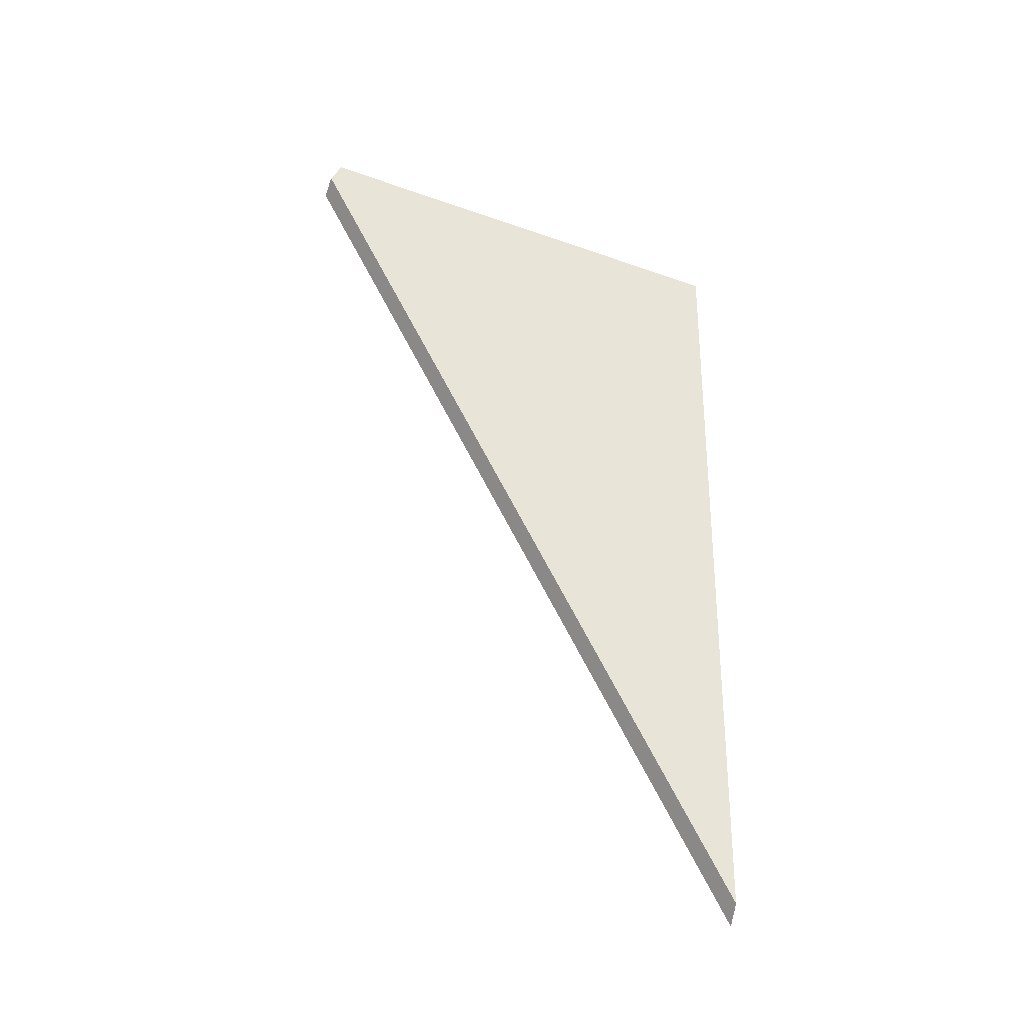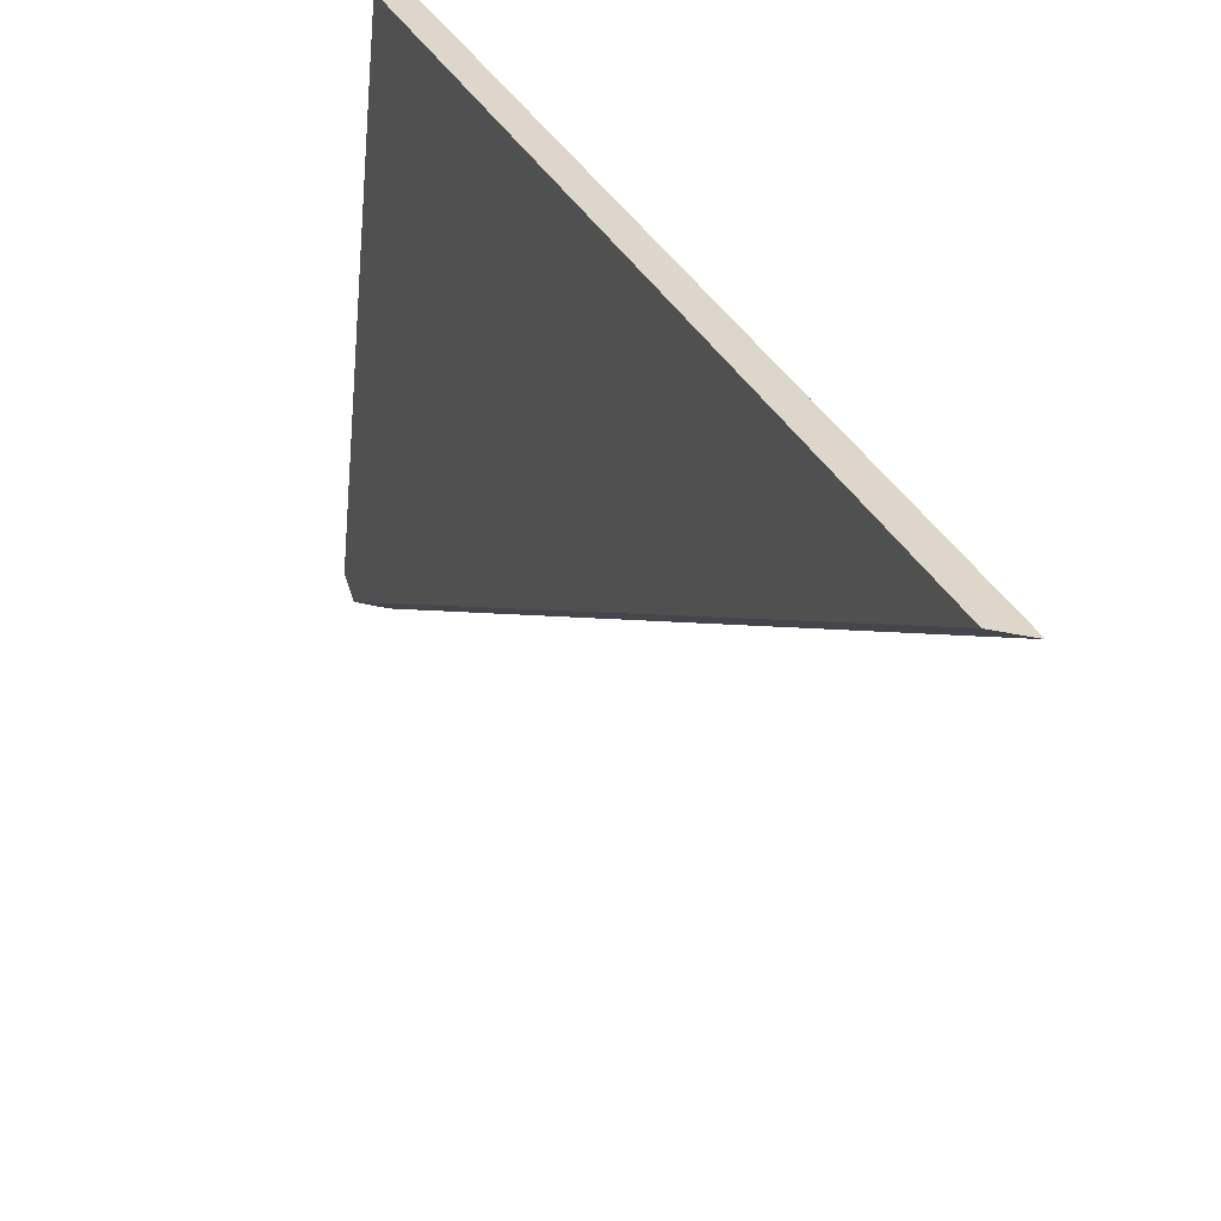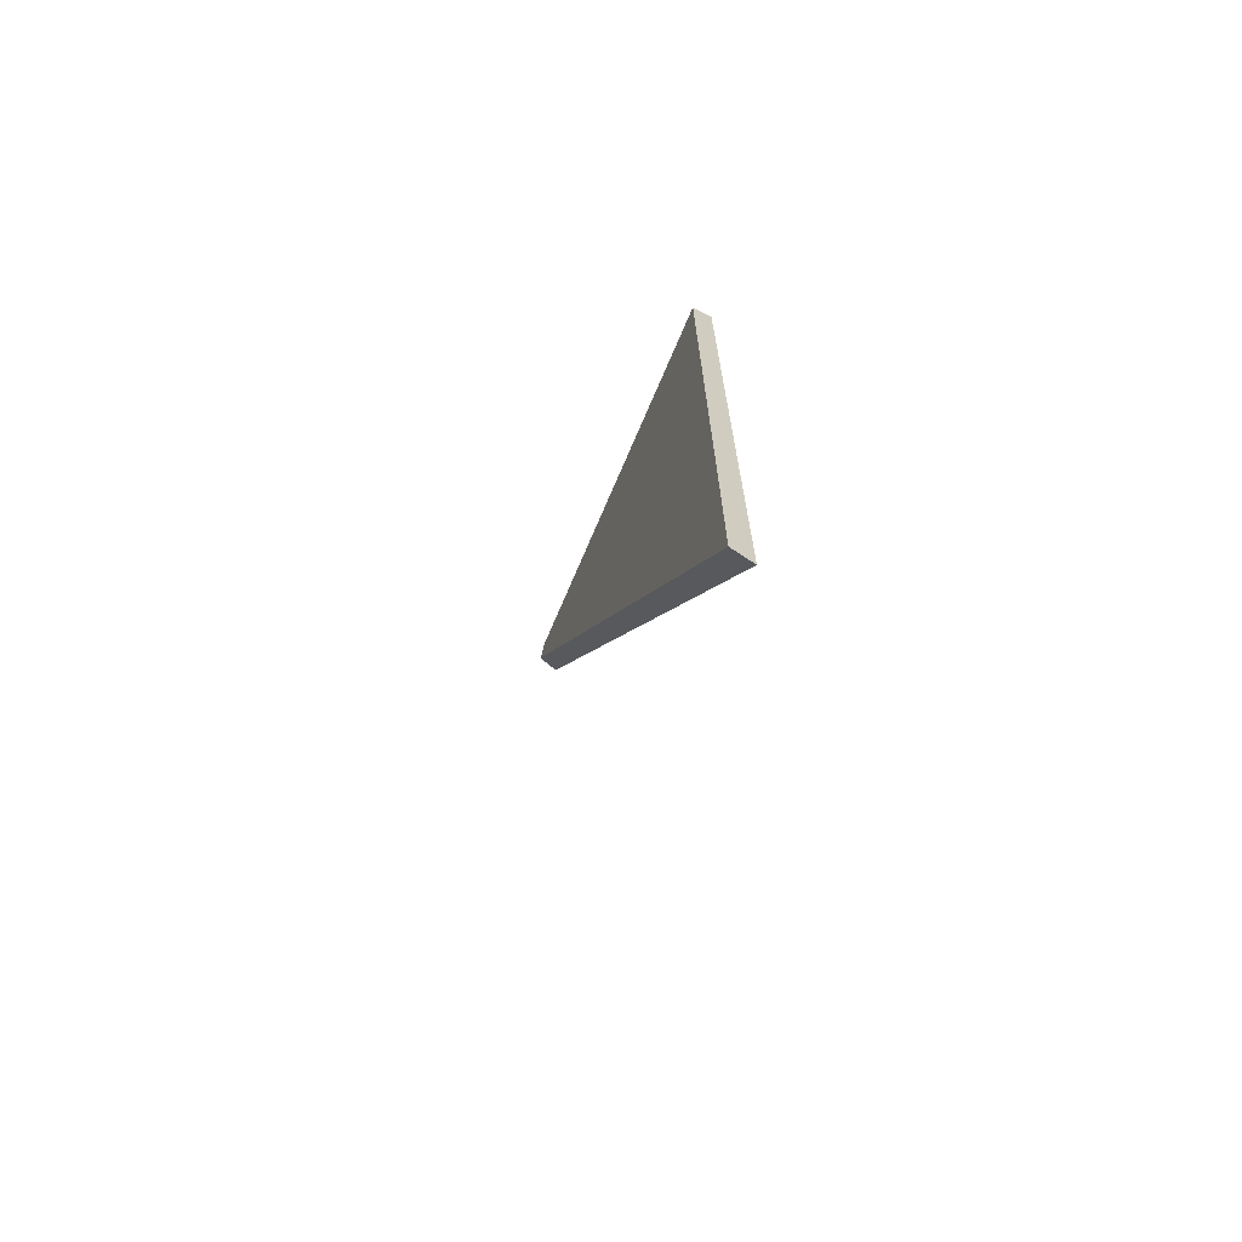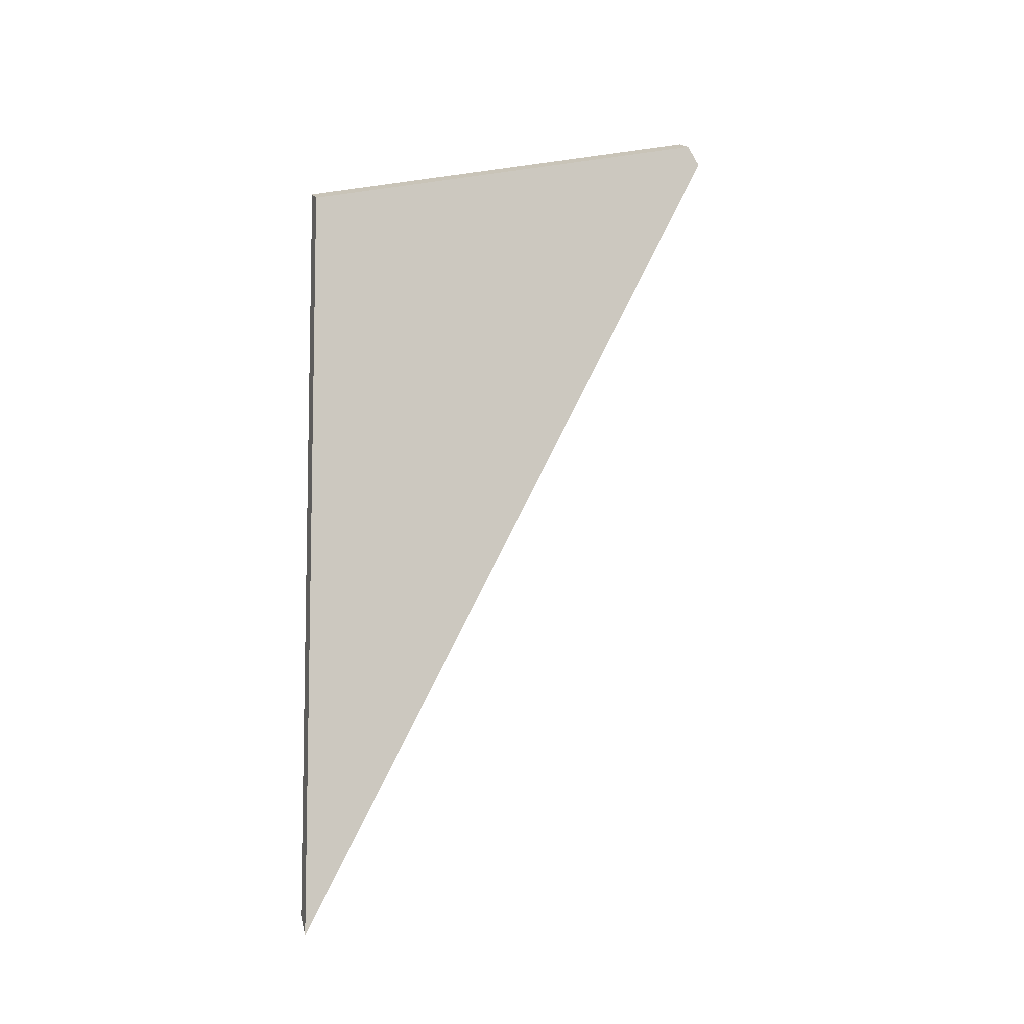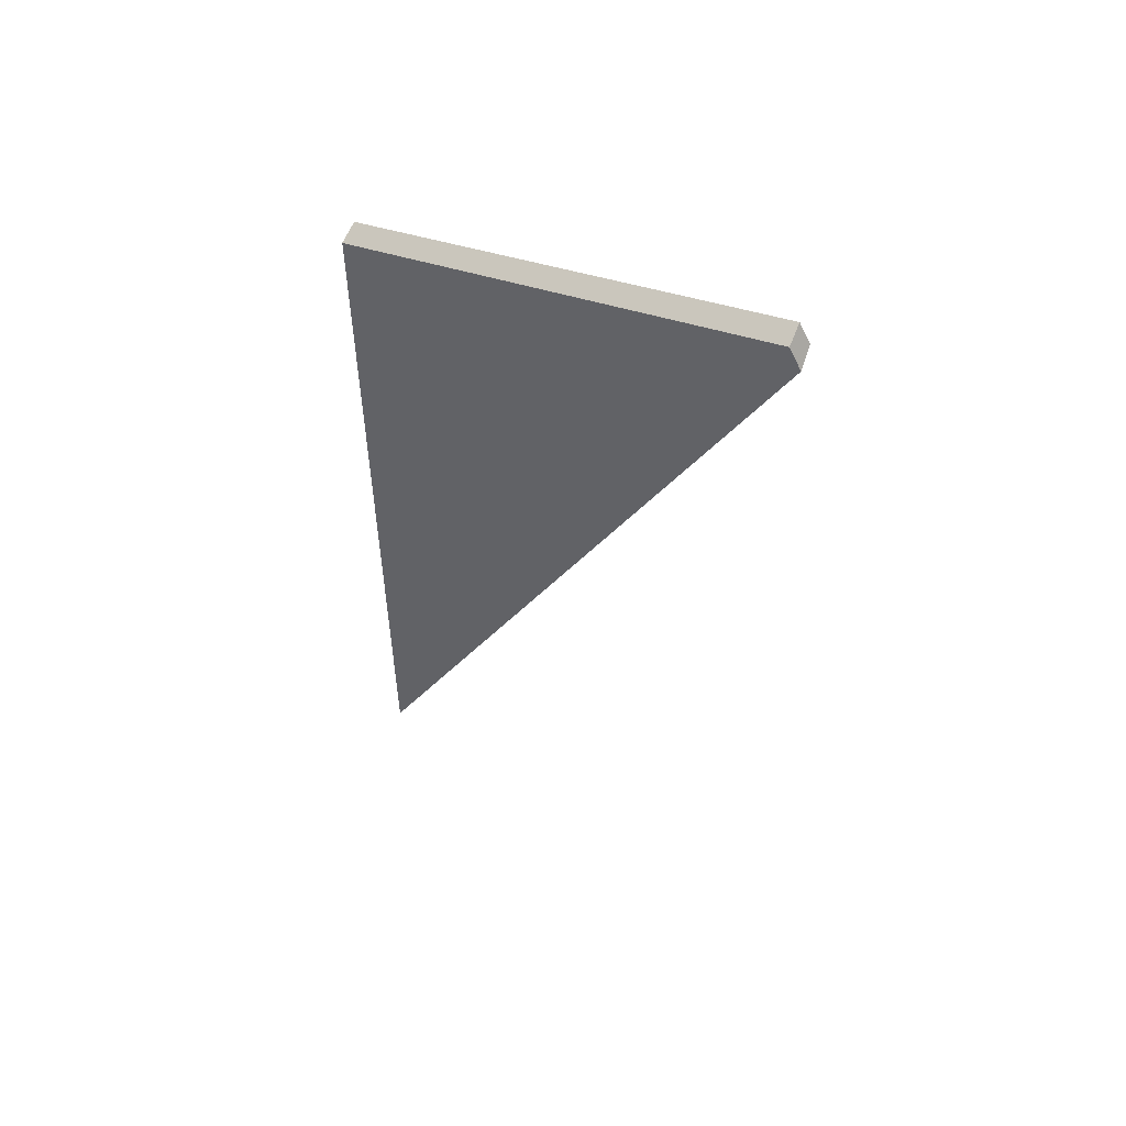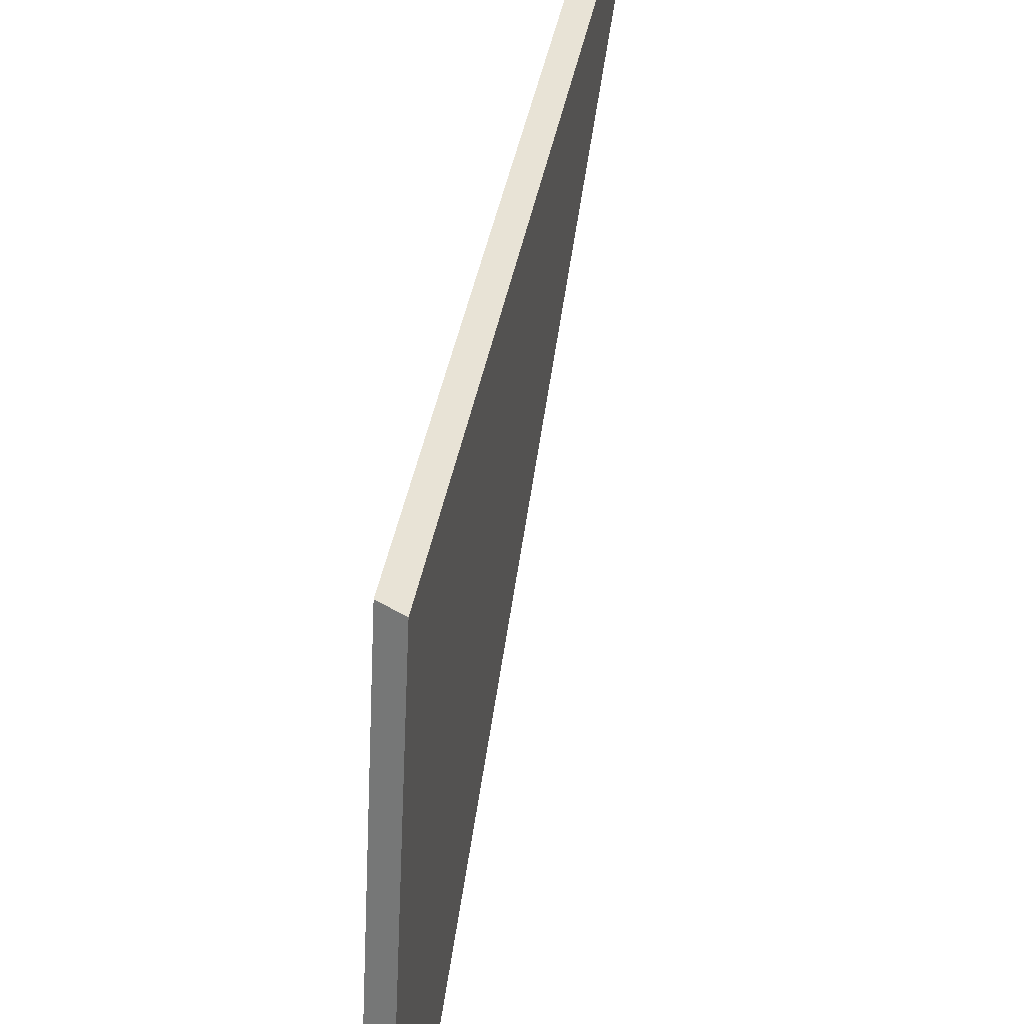
<metadata>
{"format":"obj","ext":"obj","renderer":"f3d","projection":"perspective","resolution":1024,"background":"white","views":[{"elev":-30.1,"azim":-102.4,"up":"+Y"},{"elev":30.3,"azim":-21.7,"up":"+Z"},{"elev":-69.5,"azim":-21.4,"up":"+Y"},{"elev":-7.3,"azim":71.0,"up":"+Y"},{"elev":52.7,"azim":121.5,"up":"+Y"},{"elev":41.4,"azim":-169.6,"up":"+Z"}]}
</metadata>
<code>
g Device_Prop_Box_004_v_014
v 0.01266 -0.7123 0.1964
v 0.01266 0.4093 -0.3634
v 0.01266 0.2742 0.1964
v 0.01266 0.3829 -0.3794
v -0.01274 -0.6903 0.1964
v 0.009622 0.2757 0.1964
v -0.01274 0.2866 0.1964
v -0.001593 -0.7 0.1964
v 0.01266 0.2742 0.1964
v 0.01266 -0.7123 0.1964
v 0.01266 0.3829 -0.3794
v -0.01274 -0.03571 -0.1477
v -0.01274 0.3969 -0.3751
v -0.001593 -0.7 0.1964
v 0.01266 -0.7123 0.1964
v -0.01274 -0.6903 0.1964
v -0.01274 0.2866 0.1964
v -0.01274 -0.03571 -0.1477
v -0.01274 -0.6903 0.1964
v -0.01274 0.3185 0.06403
v -0.01274 0.3969 -0.3751
v -0.01274 0.4209 -0.3606
v 0.009622 0.2757 0.1964
v -0.01274 0.3185 0.06403
v -0.01274 0.2866 0.1964
v 0.01266 0.4093 -0.3634
v 0.01266 0.2742 0.1964
v -0.01274 0.4209 -0.3606
v 0.01266 0.4093 -0.3634
v -0.01274 0.3969 -0.3751
v -0.01274 0.4209 -0.3606
v 0.01266 0.3829 -0.3794
g Device_Prop_Box_004_v_014_0
f 3 2 1
f 4 1 2
f 7 6 5
f 8 5 6
f 6 9 8
f 10 8 9
f 13 12 11
f 12 14 11
f 11 14 15
f 16 14 12
f 19 18 17
f 20 17 18
f 18 21 20
f 22 20 21
f 25 24 23
f 24 26 23
f 26 27 23
f 28 26 24
f 31 30 29
f 32 29 30

</code>
